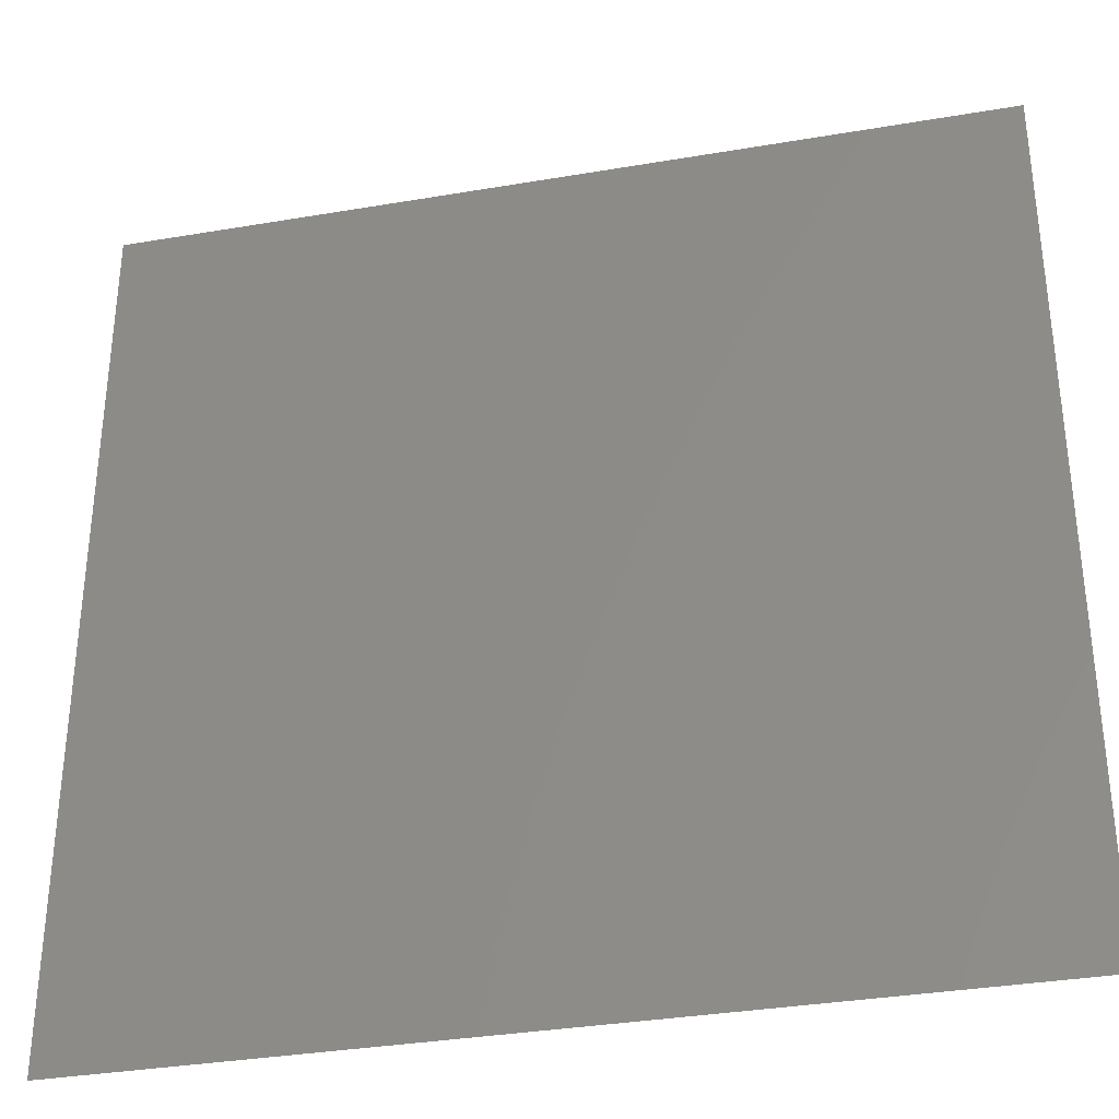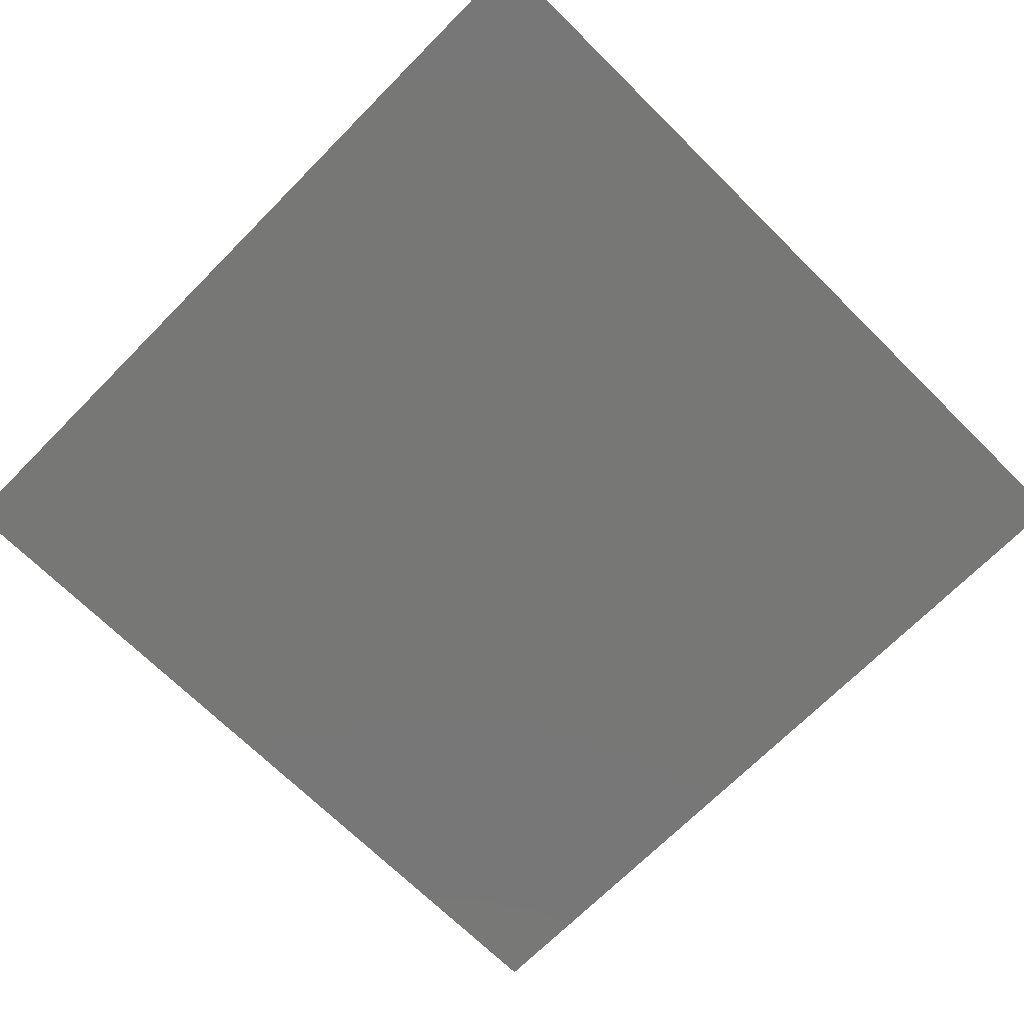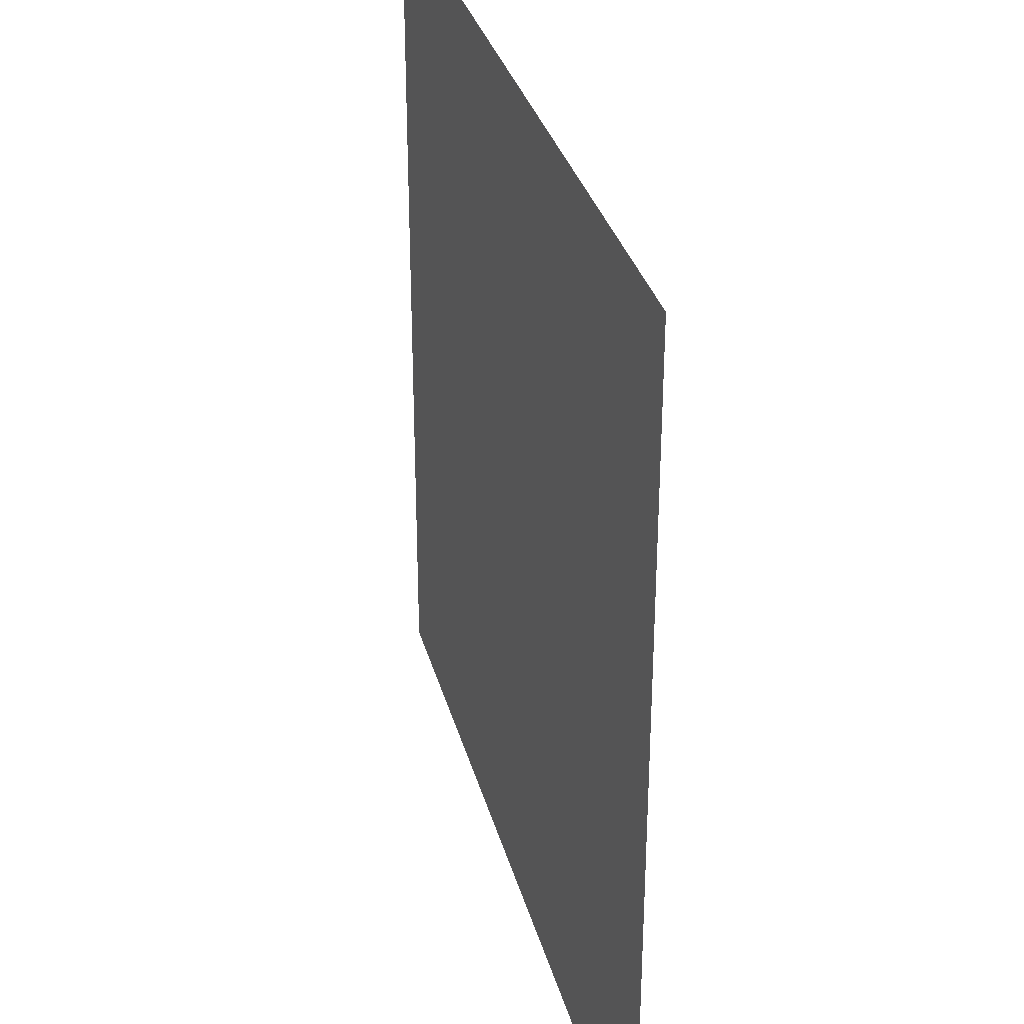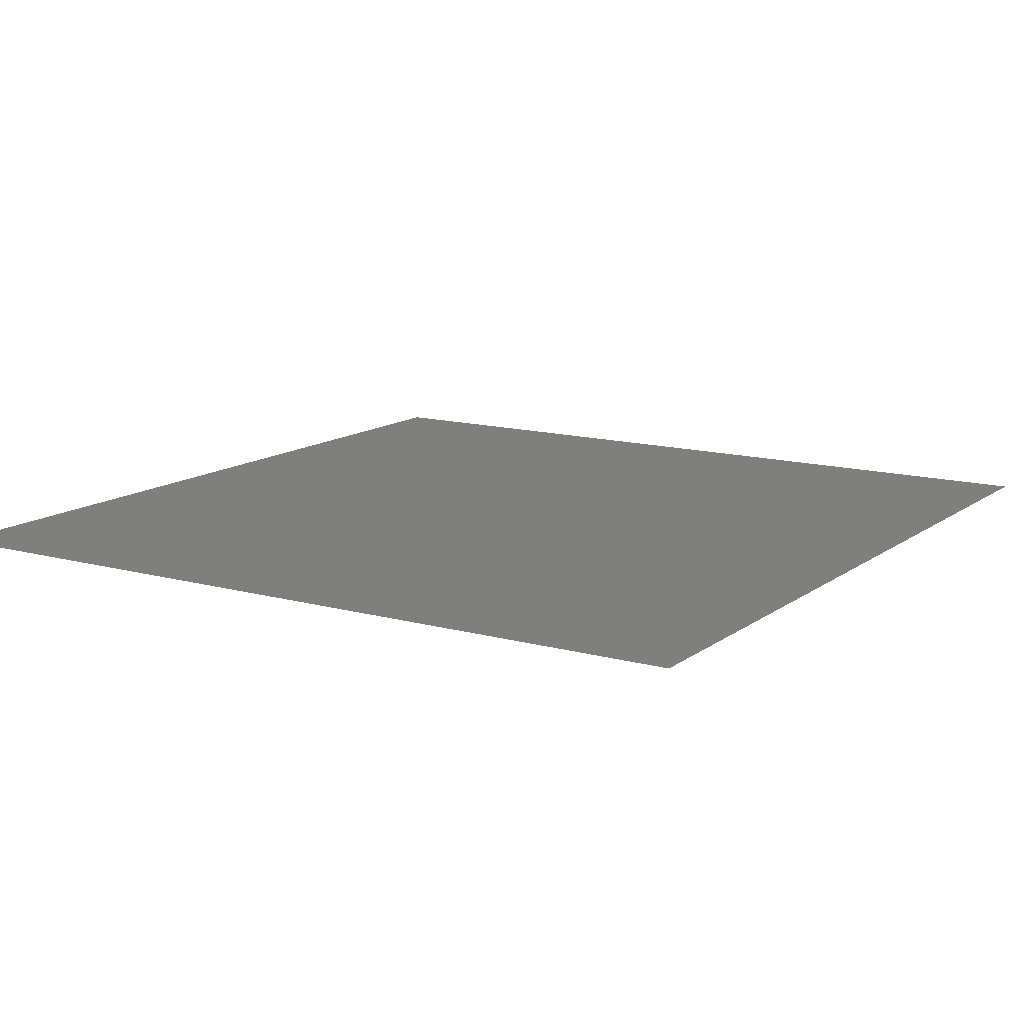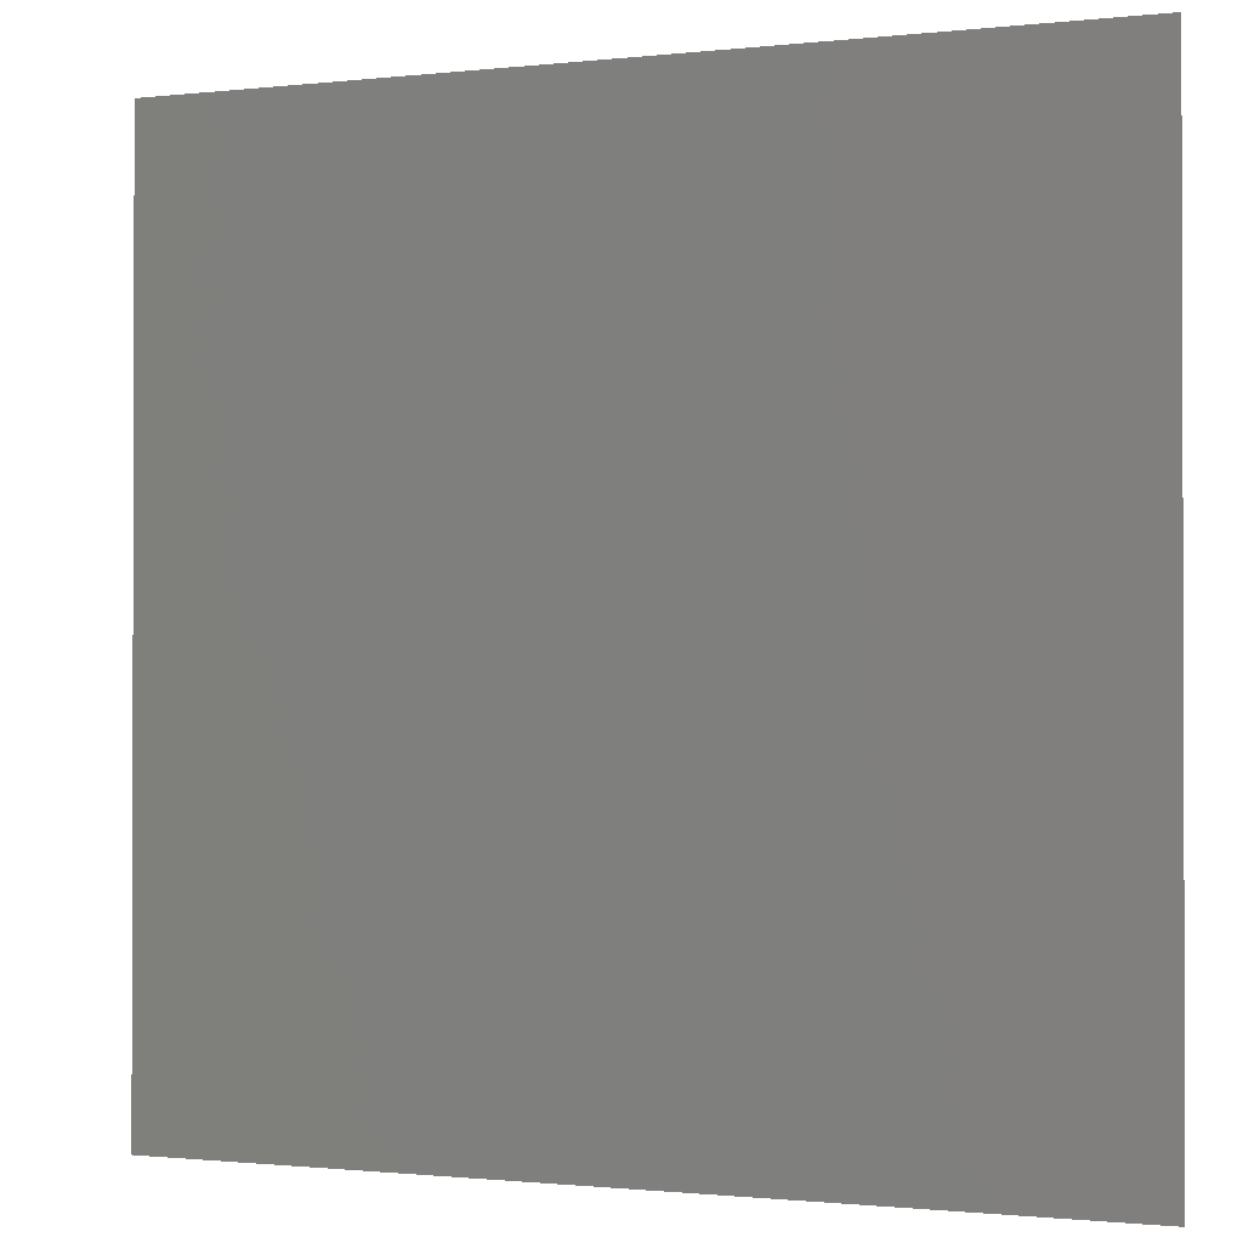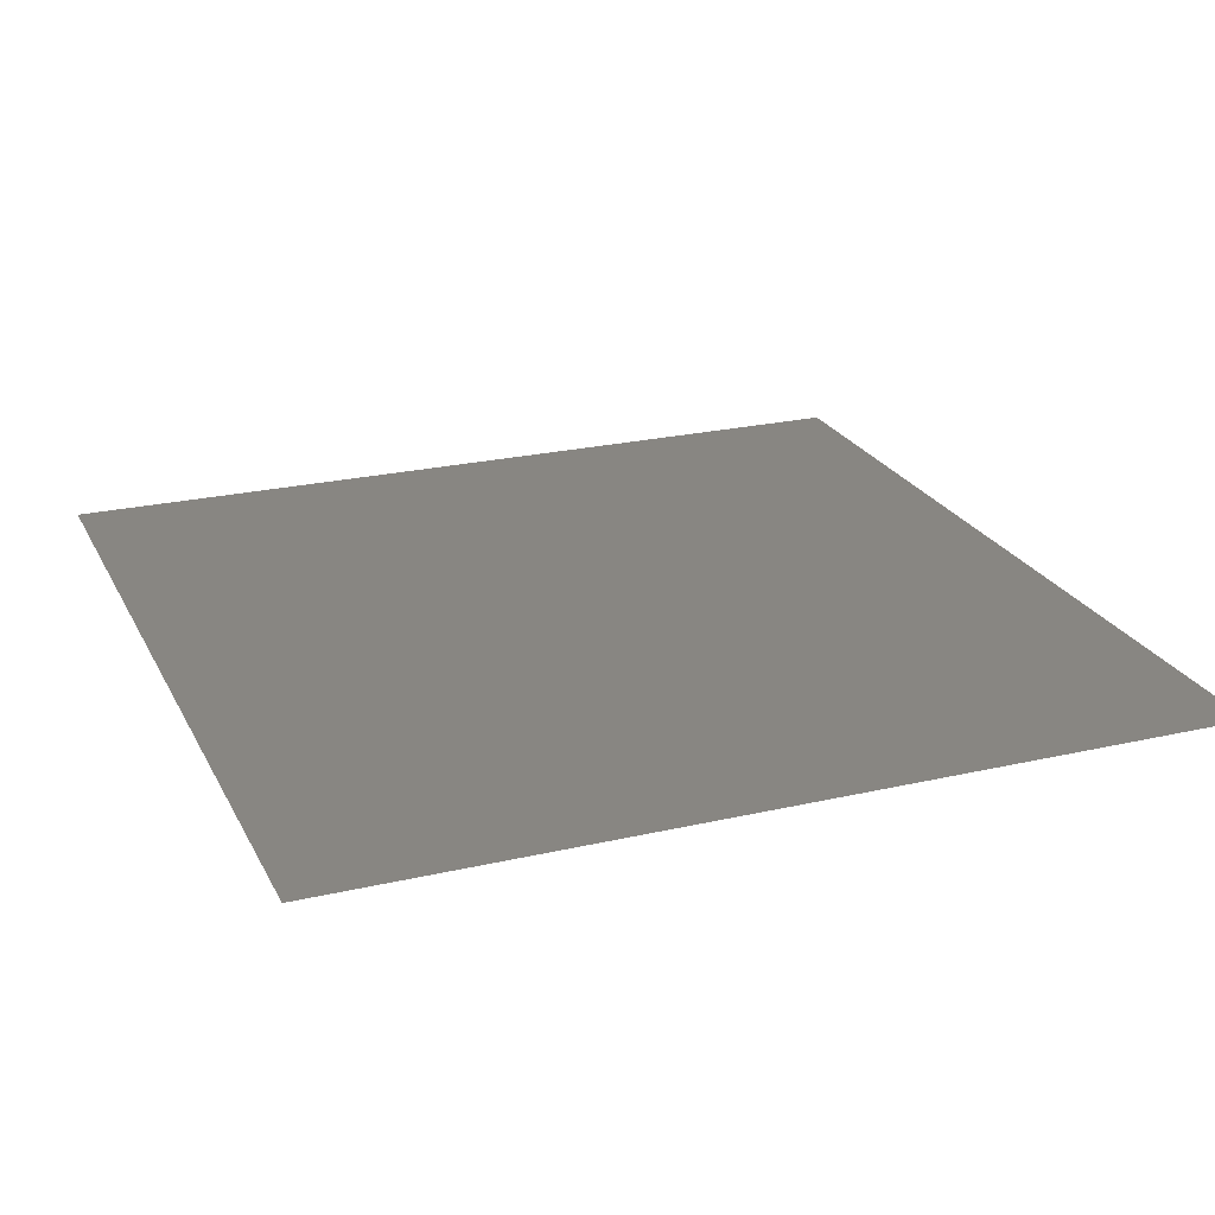
<metadata>
{"format":"stl","ext":"stl","renderer":"f3d","projection":"perspective","resolution":1024,"background":"white","views":[{"elev":-34.1,"azim":-167.0,"up":"+Y"},{"elev":-69.8,"azim":-44.7,"up":"+Z"},{"elev":32.5,"azim":-104.4,"up":"+Y"},{"elev":13.1,"azim":32.2,"up":"+Z"},{"elev":-1.0,"azim":-157.6,"up":"+Y"},{"elev":23.5,"azim":-21.3,"up":"+Z"}]}
</metadata>
<code>
# stl→obj: 121 verts, 200 faces
v 0 0 0
v 0.1 0 0
v 0.1 0.1 0
v 0.1 0.2 0
v 0 0.2 0
v 0.1 0.3 0
v 0.1 0.4 0
v 0 0.4 0
v 0.1 0.5 0
v 0.1 0.6 0
v 0 0.6 0
v 0.1 0.7 0
v 0.1 0.8 0
v 0 0.8 0
v 0.1 0.9 0
v 0.1 1 0
v 0 1 0
v 0.2 0 0
v 0.2 0.1 0
v 0.2 0.2 0
v 0.2 0.3 0
v 0.2 0.4 0
v 0.2 0.5 0
v 0.2 0.6 0
v 0.2 0.7 0
v 0.2 0.8 0
v 0.2 0.9 0
v 0.2 1 0
v 0.3 0 0
v 0.3 0.1 0
v 0.3 0.2 0
v 0.3 0.3 0
v 0.3 0.4 0
v 0.3 0.5 0
v 0.3 0.6 0
v 0.3 0.7 0
v 0.3 0.8 0
v 0.3 0.9 0
v 0.3 1 0
v 0.4 0 0
v 0.4 0.1 0
v 0.4 0.2 0
v 0.4 0.3 0
v 0.4 0.4 0
v 0.4 0.5 0
v 0.4 0.6 0
v 0.4 0.7 0
v 0.4 0.8 0
v 0.4 0.9 0
v 0.4 1 0
v 0.5 0 0
v 0.5 0.1 0
v 0.5 0.2 0
v 0.5 0.3 0
v 0.5 0.4 0
v 0.5 0.5 0
v 0.5 0.6 0
v 0.5 0.7 0
v 0.5 0.8 0
v 0.5 0.9 0
v 0.5 1 0
v 0.6 0 0
v 0.6 0.1 0
v 0.6 0.2 0
v 0.6 0.3 0
v 0.6 0.4 0
v 0.6 0.5 0
v 0.6 0.6 0
v 0.6 0.7 0
v 0.6 0.8 0
v 0.6 0.9 0
v 0.6 1 0
v 0.7 0 0
v 0.7 0.1 0
v 0.7 0.2 0
v 0.7 0.3 0
v 0.7 0.4 0
v 0.7 0.5 0
v 0.7 0.6 0
v 0.7 0.7 0
v 0.7 0.8 0
v 0.7 0.9 0
v 0.7 1 0
v 0.8 0 0
v 0.8 0.1 0
v 0.8 0.2 0
v 0.8 0.3 0
v 0.8 0.4 0
v 0.8 0.5 0
v 0.8 0.6 0
v 0.8 0.7 0
v 0.8 0.8 0
v 0.8 0.9 0
v 0.8 1 0
v 0.9 0 0
v 0.9 0.1 0
v 0.9 0.2 0
v 0.9 0.3 0
v 0.9 0.4 0
v 0.9 0.5 0
v 0.9 0.6 0
v 0.9 0.7 0
v 0.9 0.8 0
v 0.9 0.9 0
v 0.9 1 0
v 1 0 0
v 1 0.1 0
v 1 0.2 0
v 1 0.3 0
v 1 0.4 0
v 1 0.5 0
v 1 0.6 0
v 1 0.7 0
v 1 0.8 0
v 1 0.9 0
v 1 1 0
v 0 0.1 0
v 0 0.3 0
v 0 0.5 0
v 0 0.7 0
v 0 0.9 0
f 1 2 3
f 3 4 5
f 5 4 6
f 6 7 8
f 8 7 9
f 9 10 11
f 11 10 12
f 12 13 14
f 14 13 15
f 15 16 17
f 18 19 3
f 3 19 20
f 20 21 6
f 6 21 22
f 22 23 9
f 9 23 24
f 24 25 12
f 12 25 26
f 26 27 15
f 15 27 28
f 18 29 30
f 30 31 20
f 20 31 32
f 32 33 22
f 22 33 34
f 34 35 24
f 24 35 36
f 36 37 26
f 26 37 38
f 38 39 28
f 40 41 30
f 30 41 42
f 42 43 32
f 32 43 44
f 44 45 34
f 34 45 46
f 46 47 36
f 36 47 48
f 48 49 38
f 38 49 50
f 40 51 52
f 52 53 42
f 42 53 54
f 54 55 44
f 44 55 56
f 56 57 46
f 46 57 58
f 58 59 48
f 48 59 60
f 60 61 50
f 62 63 52
f 52 63 64
f 64 65 54
f 54 65 66
f 66 67 56
f 56 67 68
f 68 69 58
f 58 69 70
f 70 71 60
f 60 71 72
f 62 73 74
f 74 75 64
f 64 75 76
f 76 77 66
f 66 77 78
f 78 79 68
f 68 79 80
f 80 81 70
f 70 81 82
f 82 83 72
f 84 85 74
f 74 85 86
f 86 87 76
f 76 87 88
f 88 89 78
f 78 89 90
f 90 91 80
f 80 91 92
f 92 93 82
f 82 93 94
f 84 95 96
f 96 97 86
f 86 97 98
f 98 99 88
f 88 99 100
f 100 101 90
f 90 101 102
f 102 103 92
f 92 103 104
f 104 105 94
f 106 107 96
f 96 107 108
f 108 109 98
f 98 109 110
f 110 111 100
f 100 111 112
f 112 113 102
f 102 113 114
f 114 115 104
f 104 115 116
f 1 3 117
f 117 3 5
f 5 6 118
f 118 6 8
f 8 9 119
f 119 9 11
f 11 12 120
f 120 12 14
f 14 15 121
f 121 15 17
f 2 18 3
f 3 20 4
f 4 20 6
f 6 22 7
f 7 22 9
f 9 24 10
f 10 24 12
f 12 26 13
f 13 26 15
f 15 28 16
f 18 30 19
f 19 30 20
f 20 32 21
f 21 32 22
f 22 34 23
f 23 34 24
f 24 36 25
f 25 36 26
f 26 38 27
f 27 38 28
f 29 40 30
f 30 42 31
f 31 42 32
f 32 44 33
f 33 44 34
f 34 46 35
f 35 46 36
f 36 48 37
f 37 48 38
f 38 50 39
f 40 52 41
f 41 52 42
f 42 54 43
f 43 54 44
f 44 56 45
f 45 56 46
f 46 58 47
f 47 58 48
f 48 60 49
f 49 60 50
f 51 62 52
f 52 64 53
f 53 64 54
f 54 66 55
f 55 66 56
f 56 68 57
f 57 68 58
f 58 70 59
f 59 70 60
f 60 72 61
f 62 74 63
f 63 74 64
f 64 76 65
f 65 76 66
f 66 78 67
f 67 78 68
f 68 80 69
f 69 80 70
f 70 82 71
f 71 82 72
f 73 84 74
f 74 86 75
f 75 86 76
f 76 88 77
f 77 88 78
f 78 90 79
f 79 90 80
f 80 92 81
f 81 92 82
f 82 94 83
f 84 96 85
f 85 96 86
f 86 98 87
f 87 98 88
f 88 100 89
f 89 100 90
f 90 102 91
f 91 102 92
f 92 104 93
f 93 104 94
f 95 106 96
f 96 108 97
f 97 108 98
f 98 110 99
f 99 110 100
f 100 112 101
f 101 112 102
f 102 114 103
f 103 114 104
f 104 116 105

</code>
